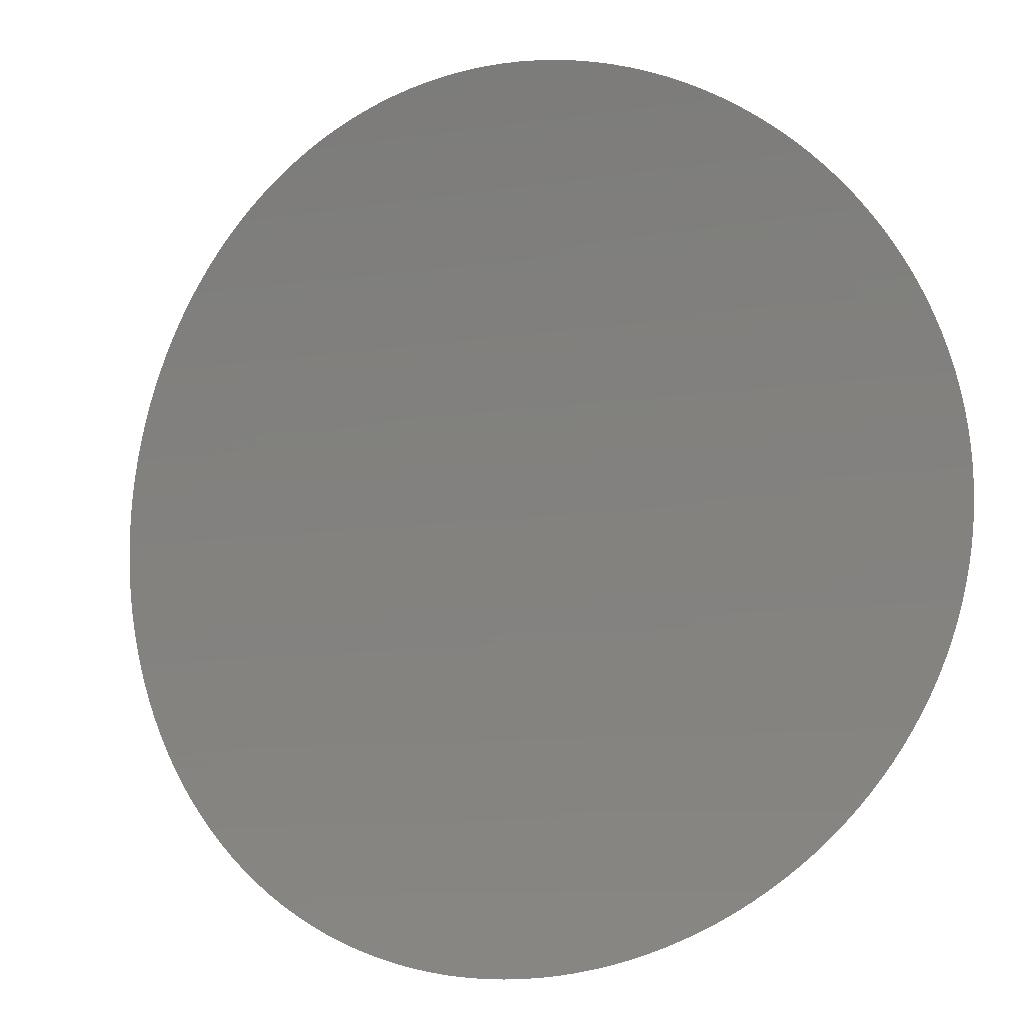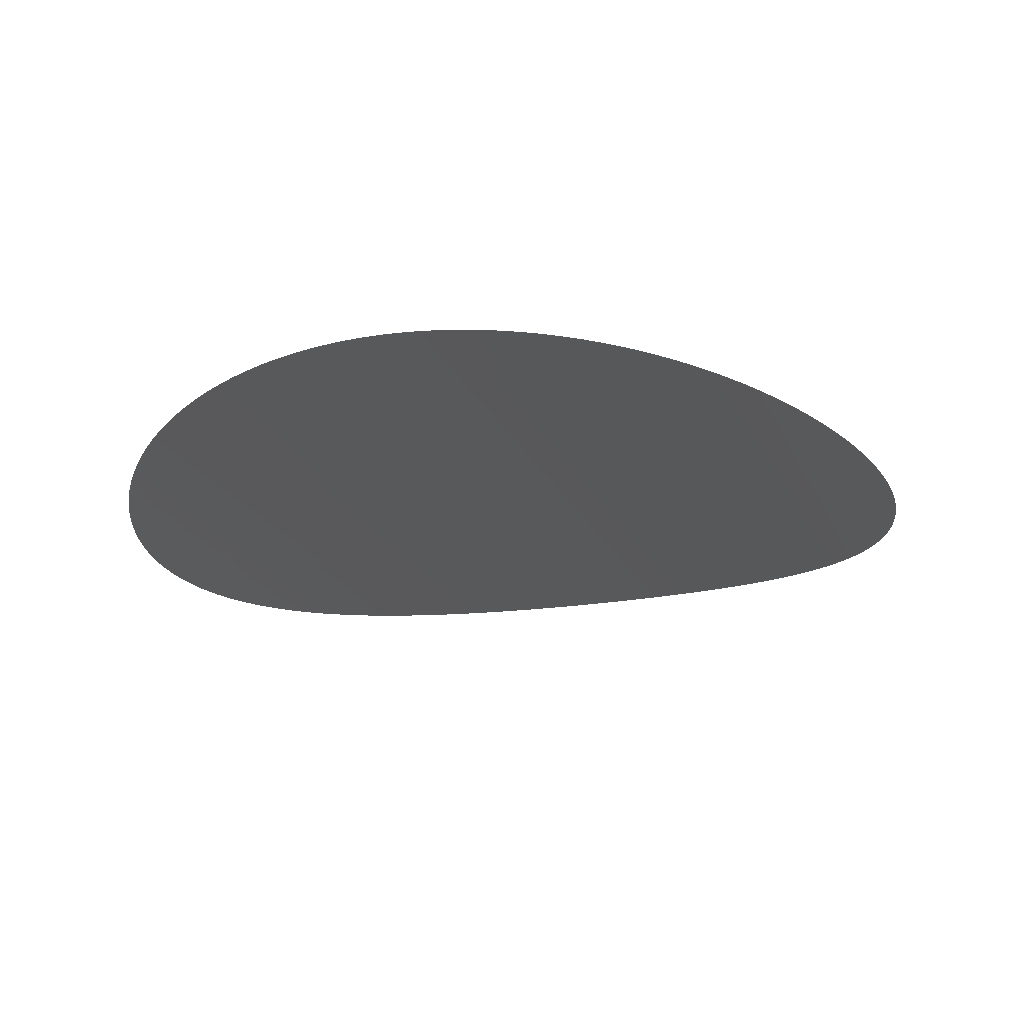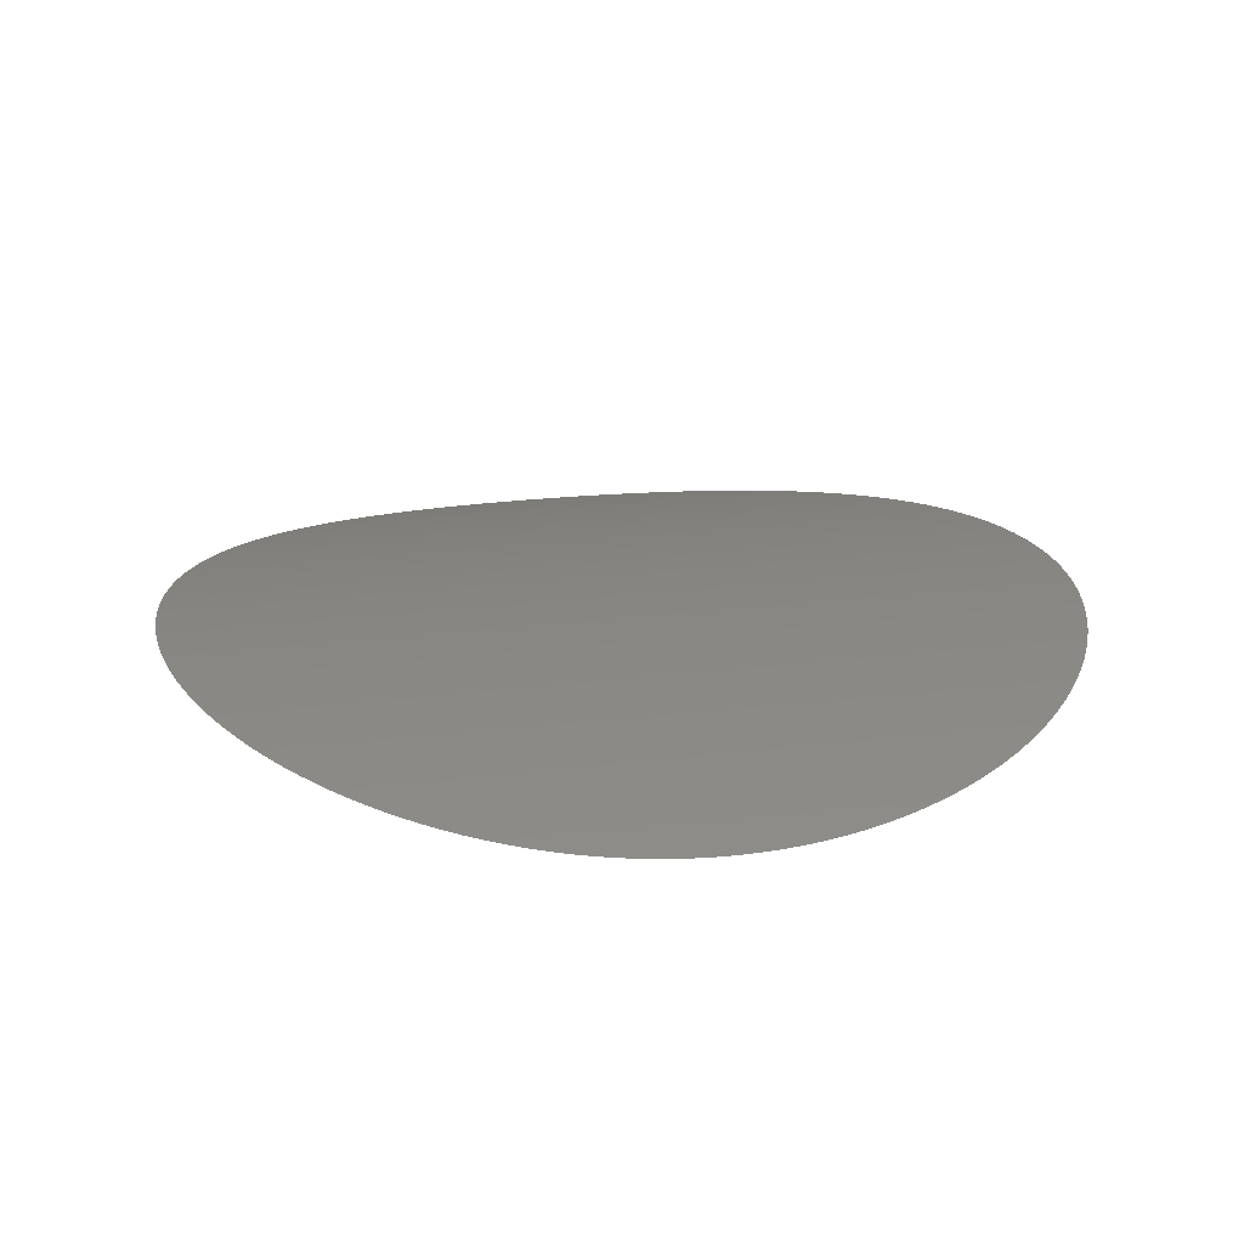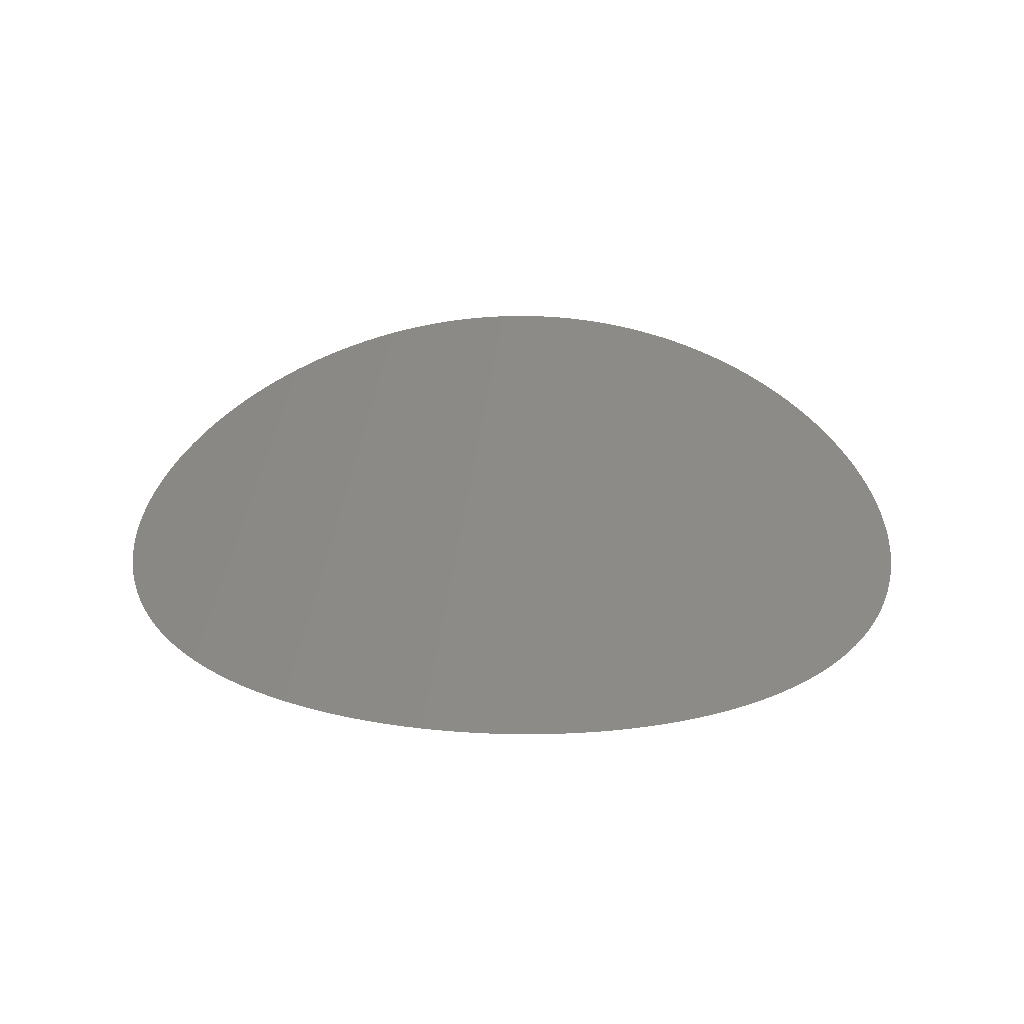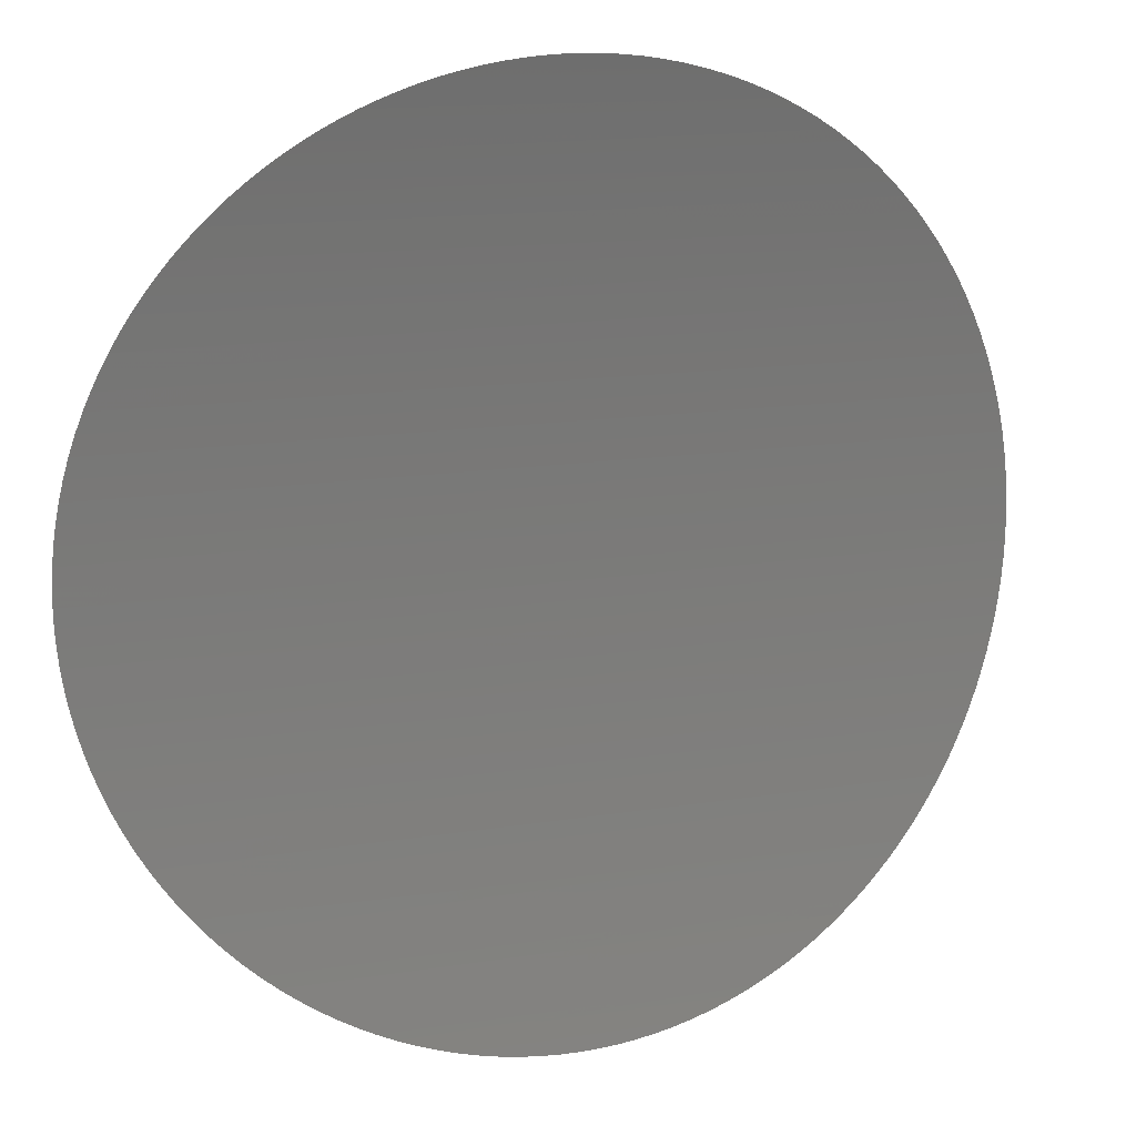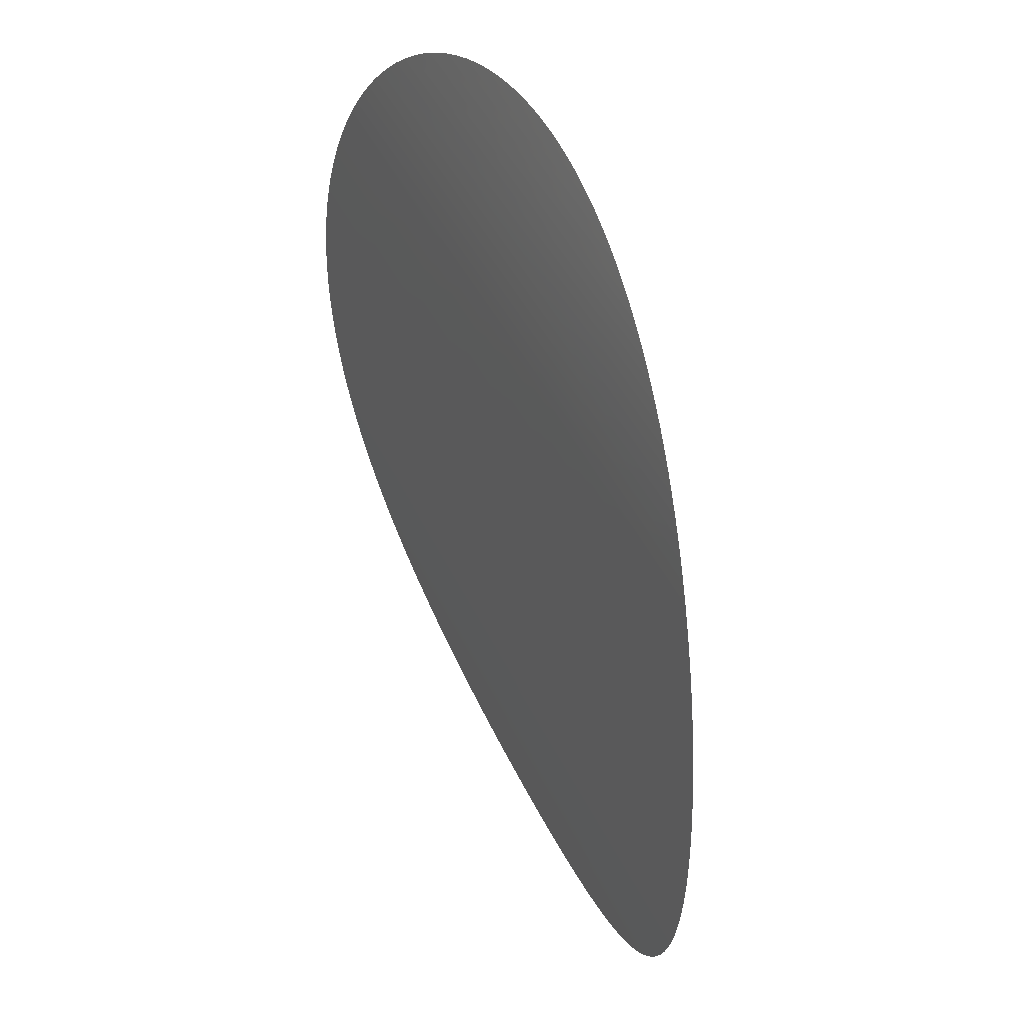
<metadata>
{"format":"stl","ext":"stl","renderer":"f3d","projection":"perspective","resolution":1024,"background":"white","views":[{"elev":-9.4,"azim":22.7,"up":"+Z"},{"elev":-20.7,"azim":108.8,"up":"+Y"},{"elev":22.3,"azim":-12.6,"up":"+Y"},{"elev":33.1,"azim":94.9,"up":"+Y"},{"elev":14.2,"azim":-19.8,"up":"+Z"},{"elev":42.5,"azim":-113.3,"up":"+Z"}]}
</metadata>
<code>
# stl→obj: 150 verts, 148 faces
v 2.786 0.08056 -0.01998
v 2.785 0.08055 -0.02
v 2.784 0.08056 -0.01999
v 2.783 0.08057 -0.01994
v 2.787 0.08057 -0.01992
v 2.783 0.08059 -0.01985
v 2.788 0.08059 -0.01984
v 2.782 0.08062 -0.01972
v 2.788 0.08062 -0.01972
v 2.789 0.08066 -0.01957
v 2.781 0.08066 -0.01956
v 2.79 0.0807 -0.01939
v 2.78 0.08071 -0.01935
v 2.791 0.08075 -0.01918
v 2.779 0.08077 -0.01911
v 2.791 0.08081 -0.01894
v 2.778 0.08084 -0.01883
v 2.792 0.08087 -0.01866
v 2.777 0.08091 -0.01852
v 2.793 0.08094 -0.01836
v 2.777 0.08099 -0.01817
v 2.794 0.08102 -0.01803
v 2.776 0.08107 -0.01778
v 2.794 0.0811 -0.01766
v 2.775 0.08117 -0.01735
v 2.795 0.08118 -0.01727
v 2.774 0.08126 -0.0169
v 2.796 0.08127 -0.01685
v 2.774 0.08136 -0.0164
v 2.796 0.08136 -0.0164
v 2.797 0.08146 -0.01593
v 2.773 0.08147 -0.01588
v 2.798 0.08155 -0.01543
v 2.772 0.08157 -0.01532
v 2.798 0.08165 -0.0149
v 2.771 0.08168 -0.01473
v 2.799 0.08175 -0.01435
v 2.771 0.08179 -0.01412
v 2.799 0.08185 -0.01378
v 2.77 0.0819 -0.01347
v 2.8 0.08195 -0.01318
v 2.77 0.08201 -0.0128
v 2.801 0.08204 -0.01257
v 2.769 0.08211 -0.0121
v 2.801 0.08214 -0.01193
v 2.769 0.08222 -0.01138
v 2.802 0.08223 -0.01127
v 2.768 0.08232 -0.01064
v 2.802 0.08232 -0.0106
v 2.768 0.08241 -0.009872
v 2.802 0.08241 -0.009909
v 2.803 0.08249 -0.009204
v 2.767 0.0825 -0.00909
v 2.803 0.08257 -0.008485
v 2.767 0.08258 -0.00829
v 2.803 0.08264 -0.007754
v 2.766 0.08266 -0.007475
v 2.804 0.0827 -0.007012
v 2.766 0.08273 -0.006646
v 2.804 0.08276 -0.006259
v 2.766 0.0828 -0.005804
v 2.804 0.08282 -0.005497
v 2.766 0.08285 -0.004951
v 2.804 0.08287 -0.004727
v 2.765 0.0829 -0.00409
v 2.805 0.08291 -0.003951
v 2.765 0.08293 -0.003309
v 2.805 0.08294 -0.003168
v 2.765 0.08296 -0.002523
v 2.805 0.08297 -0.002381
v 2.765 0.08298 -0.001733
v 2.805 0.08298 -0.001591
v 2.765 0.08299 -0.0009407
v 2.805 0.083 -0.0007987
v 2.765 0.083 -0.0001471
v 2.805 0.083 -5.133e-06
v 2.765 0.083 0.0006466
v 2.805 0.083 0.0007885
v 2.765 0.08299 0.001439
v 2.805 0.08298 0.001581
v 2.765 0.08297 0.00223
v 2.805 0.08297 0.002371
v 2.765 0.08295 0.003017
v 2.805 0.08294 0.003158
v 2.765 0.08291 0.003887
v 2.805 0.08291 0.003941
v 2.766 0.08286 0.00475
v 2.804 0.08286 0.004803
v 2.766 0.08281 0.005605
v 2.804 0.08281 0.005657
v 2.766 0.08275 0.006449
v 2.804 0.08275 0.0065
v 2.766 0.08268 0.007282
v 2.804 0.08268 0.007332
v 2.767 0.08261 0.008021
v 2.803 0.0826 0.00815
v 2.767 0.08254 0.008747
v 2.803 0.08252 0.008952
v 2.767 0.08246 0.009461
v 2.802 0.08243 0.009738
v 2.768 0.08238 0.01016
v 2.802 0.08233 0.01051
v 2.768 0.08229 0.01084
v 2.802 0.08223 0.01125
v 2.769 0.0822 0.01151
v 2.801 0.08213 0.01198
v 2.769 0.0821 0.01216
v 2.8 0.08203 0.01268
v 2.77 0.08201 0.01279
v 2.8 0.08192 0.01336
v 2.77 0.08191 0.0134
v 2.799 0.08181 0.01401
v 2.771 0.08181 0.01399
v 2.771 0.08171 0.01455
v 2.799 0.0817 0.01463
v 2.772 0.08162 0.0151
v 2.798 0.08159 0.01522
v 2.772 0.08152 0.01561
v 2.797 0.08149 0.01578
v 2.773 0.08142 0.0161
v 2.797 0.08138 0.01631
v 2.774 0.08133 0.01657
v 2.796 0.08128 0.01681
v 2.774 0.08124 0.01701
v 2.795 0.08118 0.01728
v 2.775 0.08115 0.01742
v 2.794 0.08109 0.01771
v 2.776 0.08107 0.0178
v 2.794 0.081 0.0181
v 2.777 0.08099 0.01815
v 2.793 0.08092 0.01846
v 2.777 0.08092 0.01847
v 2.778 0.08085 0.01877
v 2.792 0.08085 0.01878
v 2.779 0.08079 0.01903
v 2.791 0.08078 0.01907
v 2.78 0.08073 0.01926
v 2.79 0.08072 0.01931
v 2.78 0.08069 0.01946
v 2.789 0.08067 0.01952
v 2.781 0.08065 0.01963
v 2.788 0.08063 0.01969
v 2.782 0.08061 0.01977
v 2.788 0.0806 0.01983
v 2.783 0.08059 0.01987
v 2.787 0.08057 0.01992
v 2.784 0.08057 0.01995
v 2.786 0.08056 0.01998
v 2.784 0.08056 0.01999
v 2.785 0.08055 0.02
f 1 2 3
f 1 3 4
f 5 1 4
f 5 4 6
f 7 5 6
f 7 6 8
f 9 7 8
f 10 9 8
f 10 8 11
f 12 10 11
f 12 11 13
f 14 12 13
f 14 13 15
f 16 15 17
f 16 14 15
f 18 17 19
f 18 16 17
f 20 19 21
f 20 18 19
f 22 21 23
f 22 20 21
f 24 23 25
f 24 22 23
f 26 24 25
f 26 25 27
f 28 26 27
f 28 27 29
f 30 28 29
f 31 30 29
f 31 29 32
f 33 31 32
f 33 32 34
f 35 33 34
f 35 34 36
f 37 35 36
f 37 36 38
f 39 37 38
f 39 38 40
f 41 39 40
f 41 40 42
f 43 41 42
f 43 42 44
f 45 43 44
f 45 44 46
f 47 45 46
f 47 46 48
f 49 47 48
f 49 48 50
f 51 49 50
f 52 51 50
f 52 50 53
f 54 53 55
f 54 52 53
f 56 55 57
f 56 54 55
f 58 57 59
f 58 56 57
f 60 59 61
f 60 58 59
f 62 61 63
f 62 60 61
f 64 63 65
f 64 62 63
f 66 65 67
f 66 64 65
f 68 67 69
f 68 66 67
f 70 69 71
f 70 68 69
f 72 71 73
f 72 70 71
f 74 73 75
f 74 72 73
f 76 74 75
f 76 75 77
f 78 76 77
f 78 77 79
f 80 78 79
f 80 79 81
f 82 81 83
f 82 80 81
f 84 83 85
f 84 82 83
f 86 85 87
f 86 84 85
f 88 86 87
f 88 87 89
f 90 89 91
f 90 88 89
f 92 91 93
f 92 90 91
f 94 93 95
f 94 92 93
f 96 95 97
f 96 94 95
f 98 97 99
f 98 96 97
f 100 99 101
f 100 98 99
f 102 101 103
f 102 100 101
f 104 103 105
f 104 102 103
f 106 105 107
f 106 104 105
f 108 107 109
f 108 106 107
f 110 109 111
f 110 108 109
f 112 111 113
f 112 113 114
f 112 110 111
f 115 114 116
f 115 112 114
f 117 116 118
f 117 115 116
f 119 118 120
f 119 117 118
f 121 120 122
f 121 119 120
f 123 122 124
f 123 121 122
f 125 124 126
f 125 123 124
f 127 125 126
f 127 126 128
f 129 127 128
f 129 128 130
f 131 129 130
f 131 130 132
f 131 132 133
f 134 133 135
f 134 131 133
f 136 134 135
f 136 135 137
f 138 136 137
f 138 137 139
f 140 138 139
f 140 139 141
f 142 140 141
f 142 141 143
f 144 142 143
f 144 143 145
f 146 144 145
f 146 145 147
f 148 146 147
f 148 147 149
f 148 149 150

</code>
